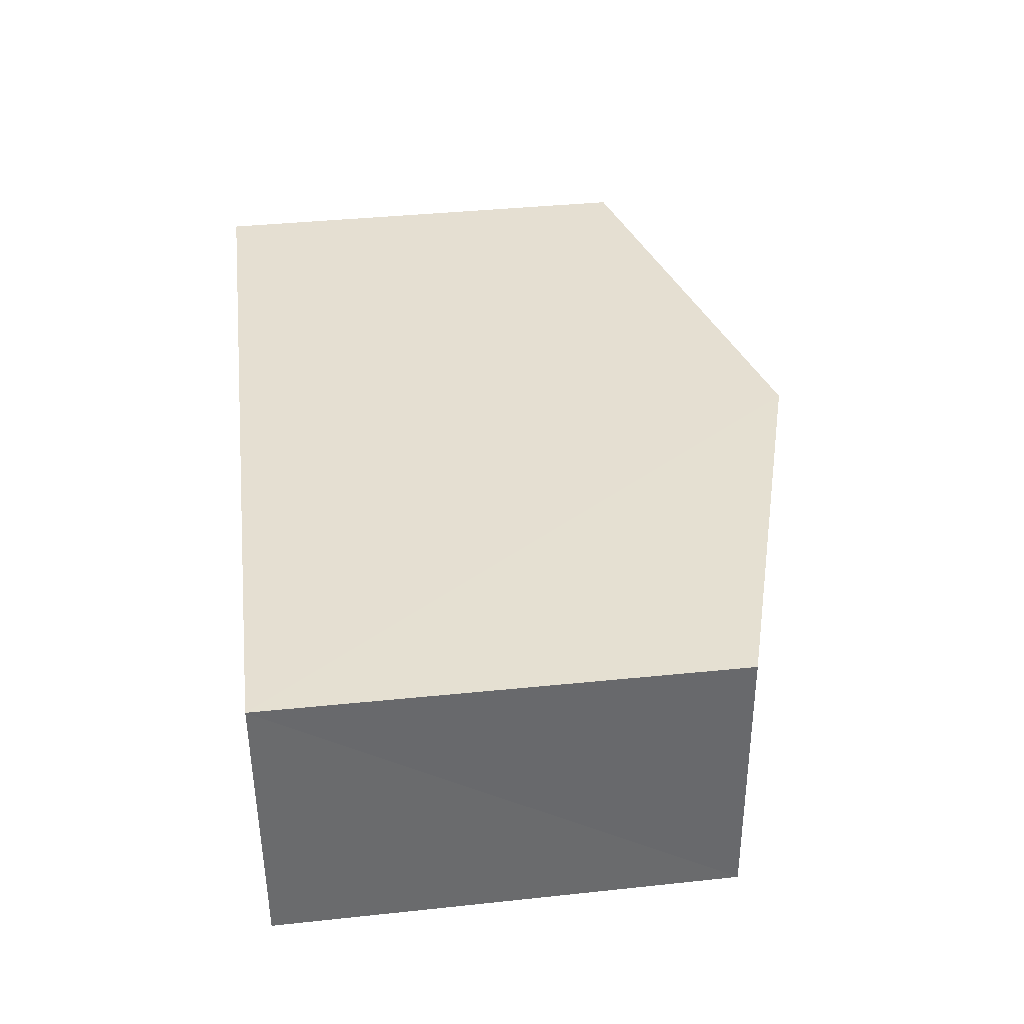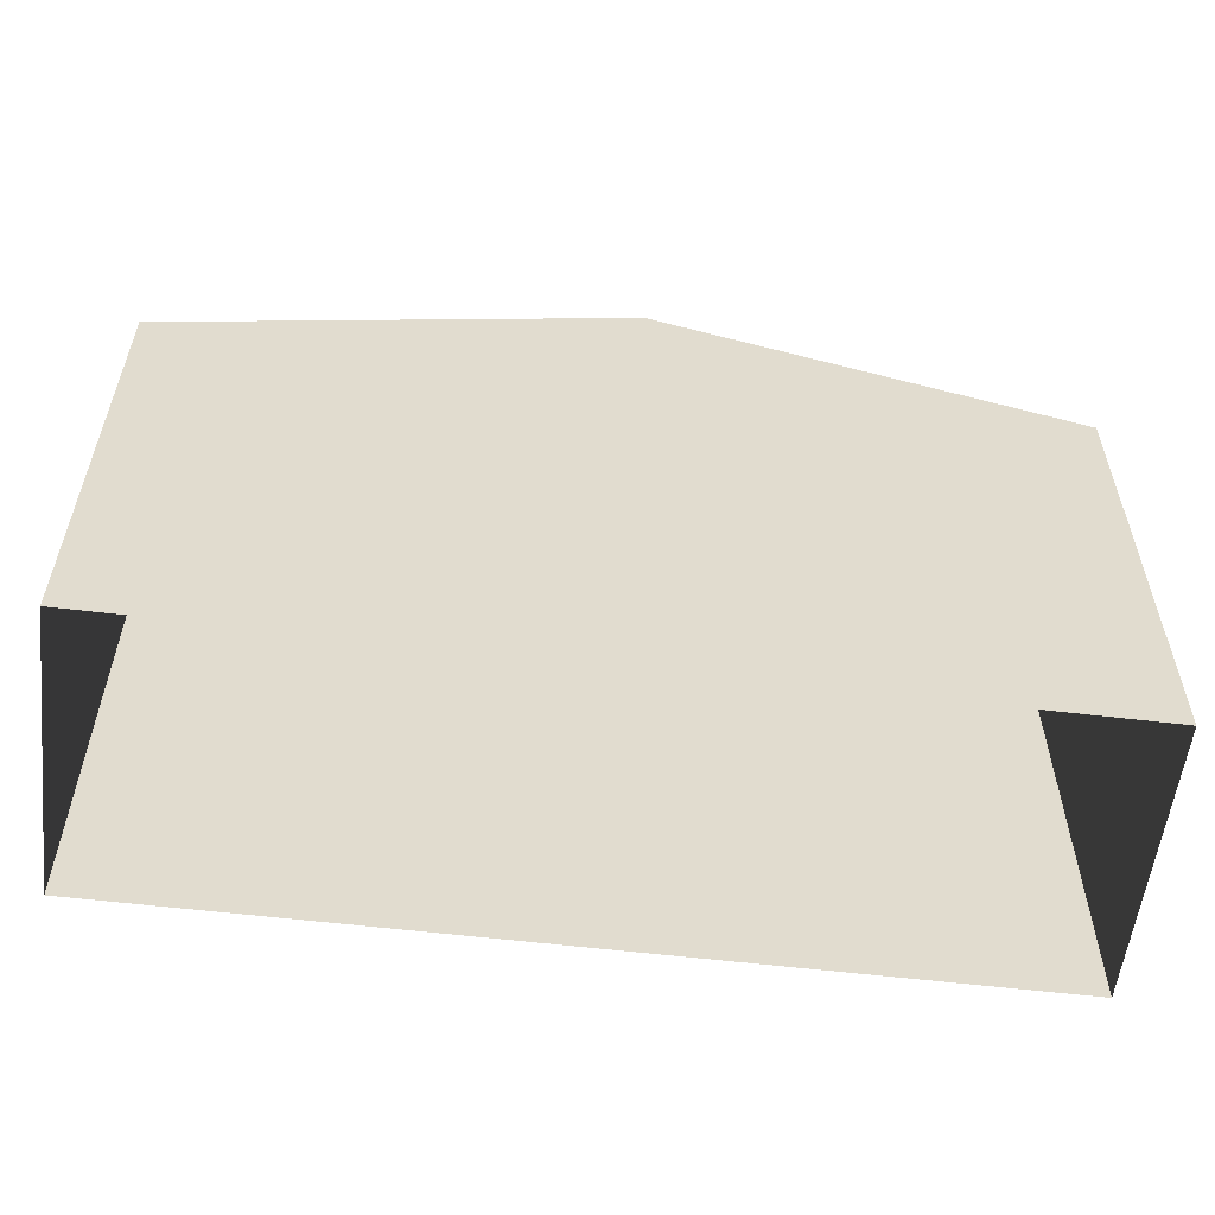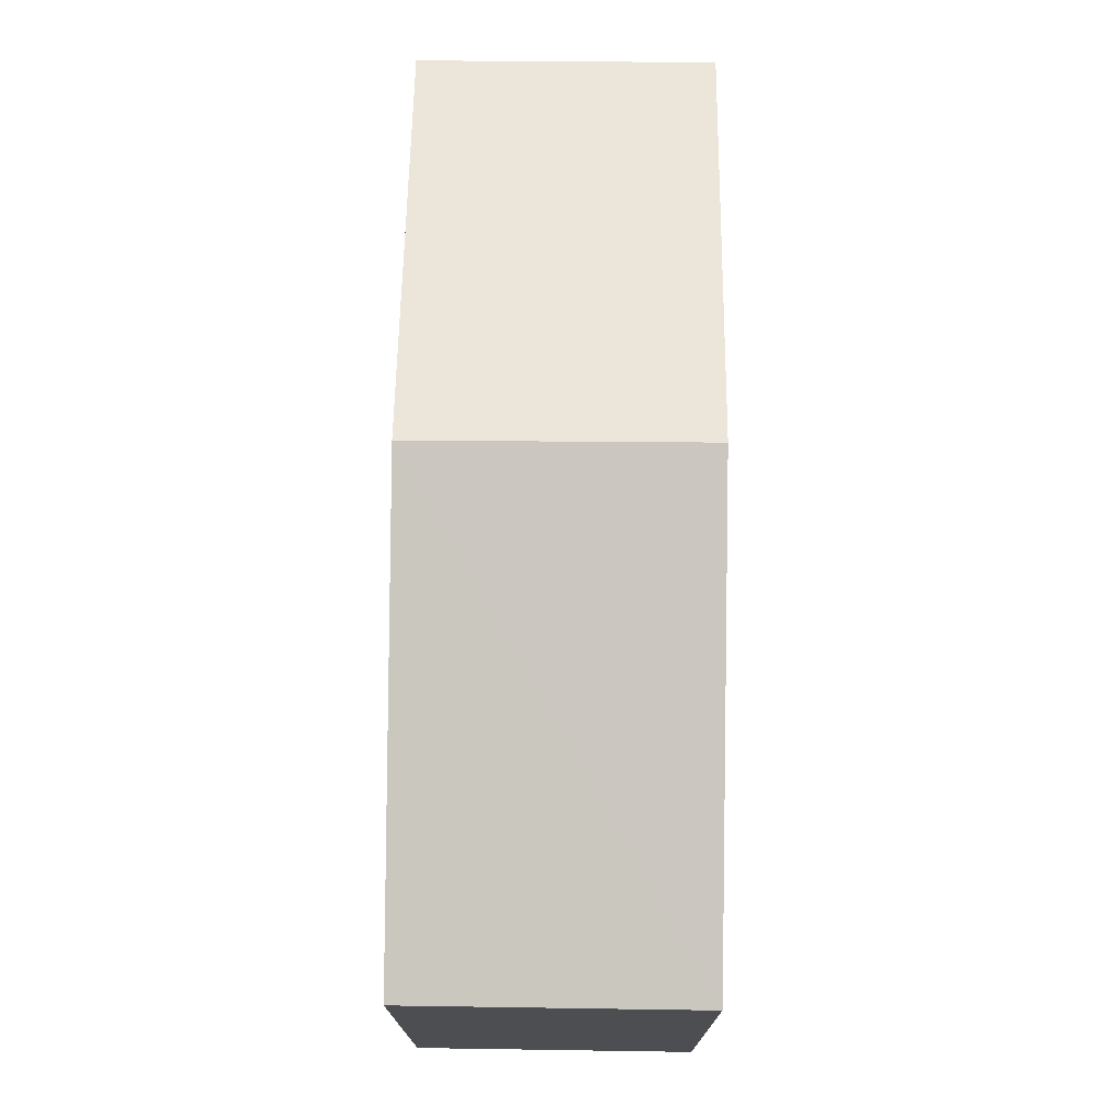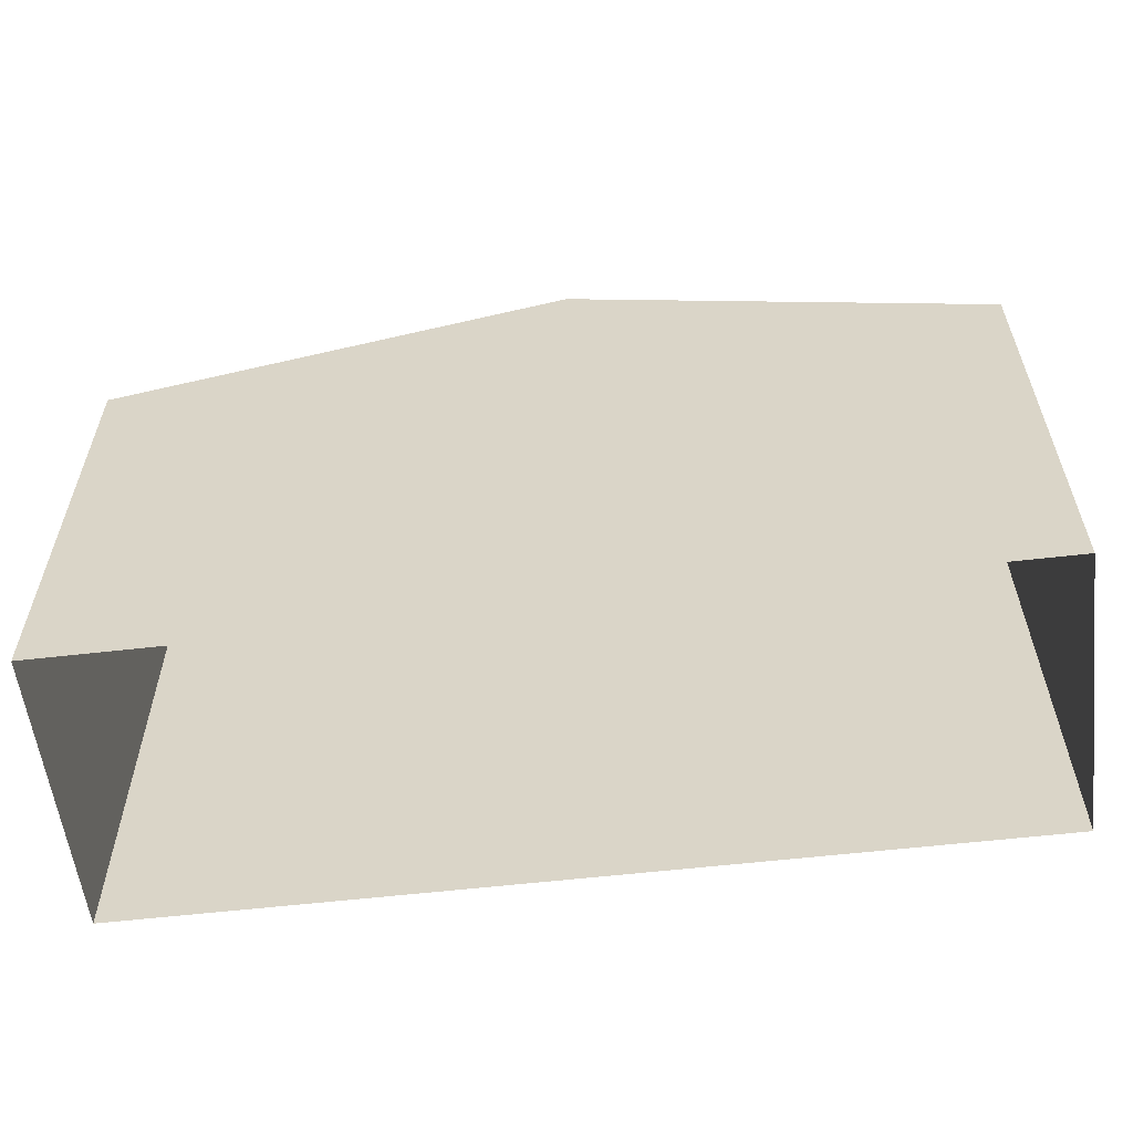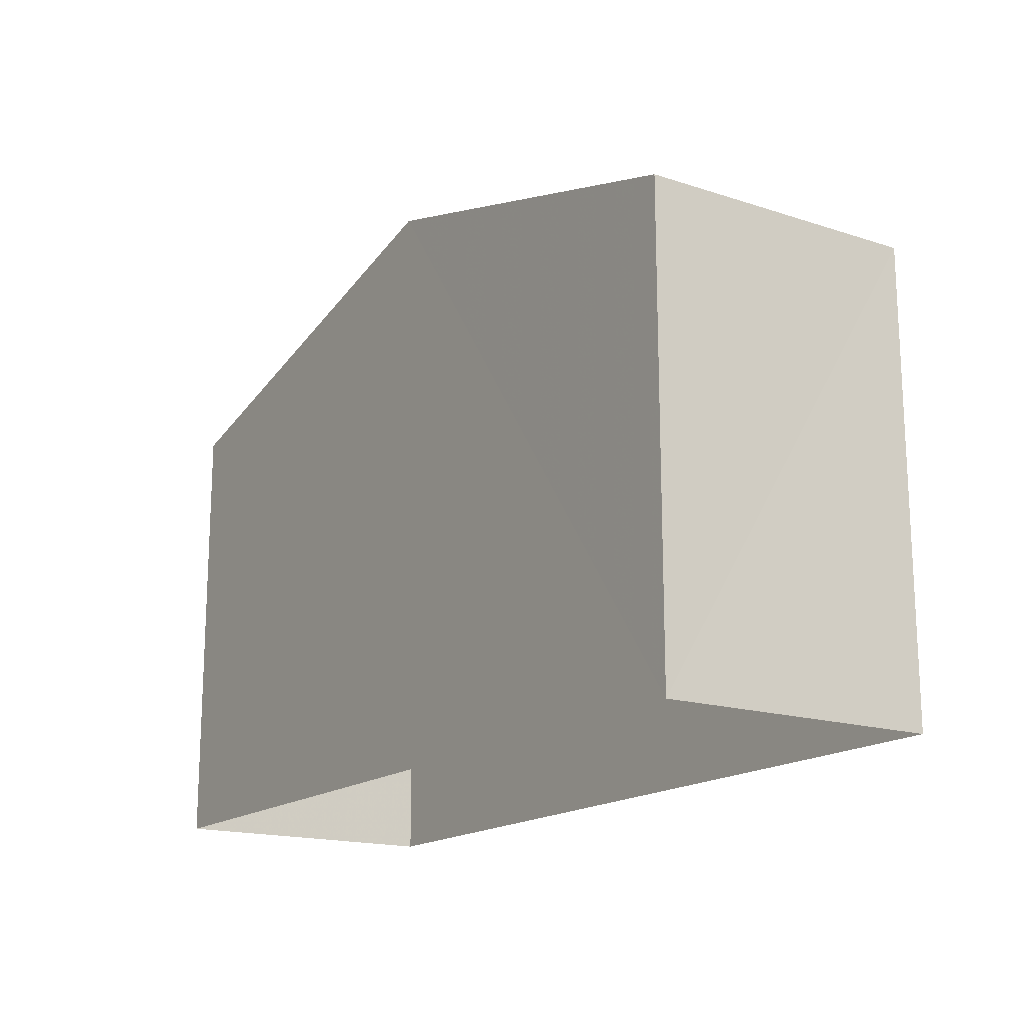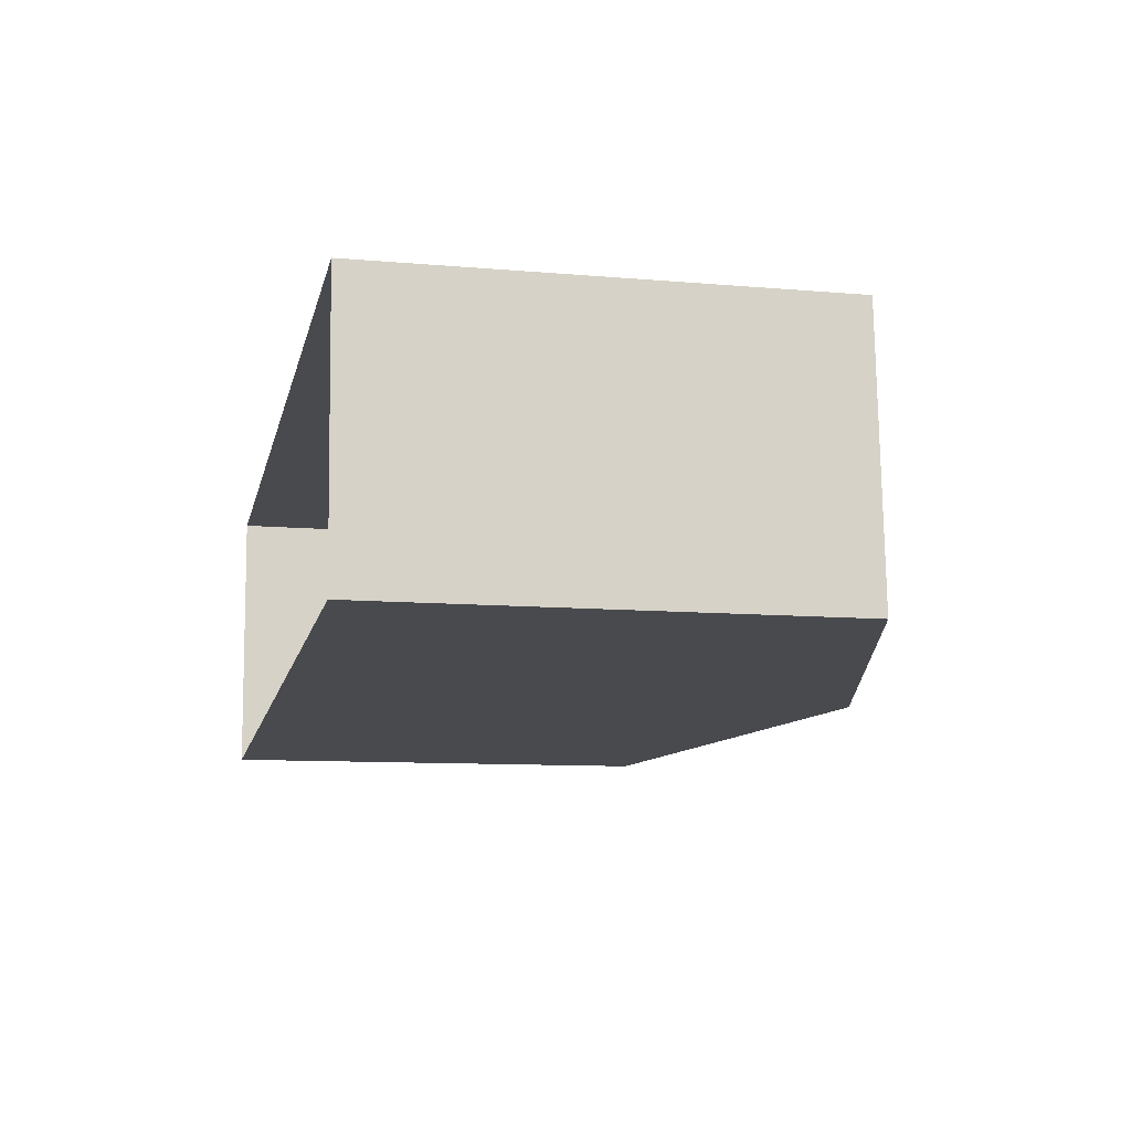
<metadata>
{"format":"obj","ext":"obj","renderer":"f3d","projection":"perspective","resolution":1024,"background":"white","views":[{"elev":40.9,"azim":-97.0,"up":"+Y"},{"elev":-56.3,"azim":169.5,"up":"+Z"},{"elev":73.5,"azim":87.4,"up":"+Z"},{"elev":-58.3,"azim":-176.5,"up":"+Z"},{"elev":-16.8,"azim":-126.6,"up":"+Z"},{"elev":-10.1,"azim":-102.7,"up":"+Y"}]}
</metadata>
<code>
v -3.729e+05 -1.035e+05 30.61
v -3.729e+05 -1.035e+05 30.61
v -3.729e+05 -1.035e+05 30.61
v -3.729e+05 -1.035e+05 30.61
v -3.729e+05 -1.035e+05 39.97
v -3.729e+05 -1.035e+05 38.05
v -3.729e+05 -1.035e+05 39.97
v -3.729e+05 -1.035e+05 38.05
v -3.729e+05 -1.035e+05 38.05
v -3.729e+05 -1.035e+05 38.05
f 1 2 3
f 4 1 3
f 5 6 7
f 5 8 6
f 7 9 5
f 7 10 9
f 10 4 3
f 9 10 3
f 6 2 1
f 6 8 2
f 9 3 5
f 3 2 5
f 2 8 5
f 6 1 7
f 1 4 7
f 4 10 7

</code>
